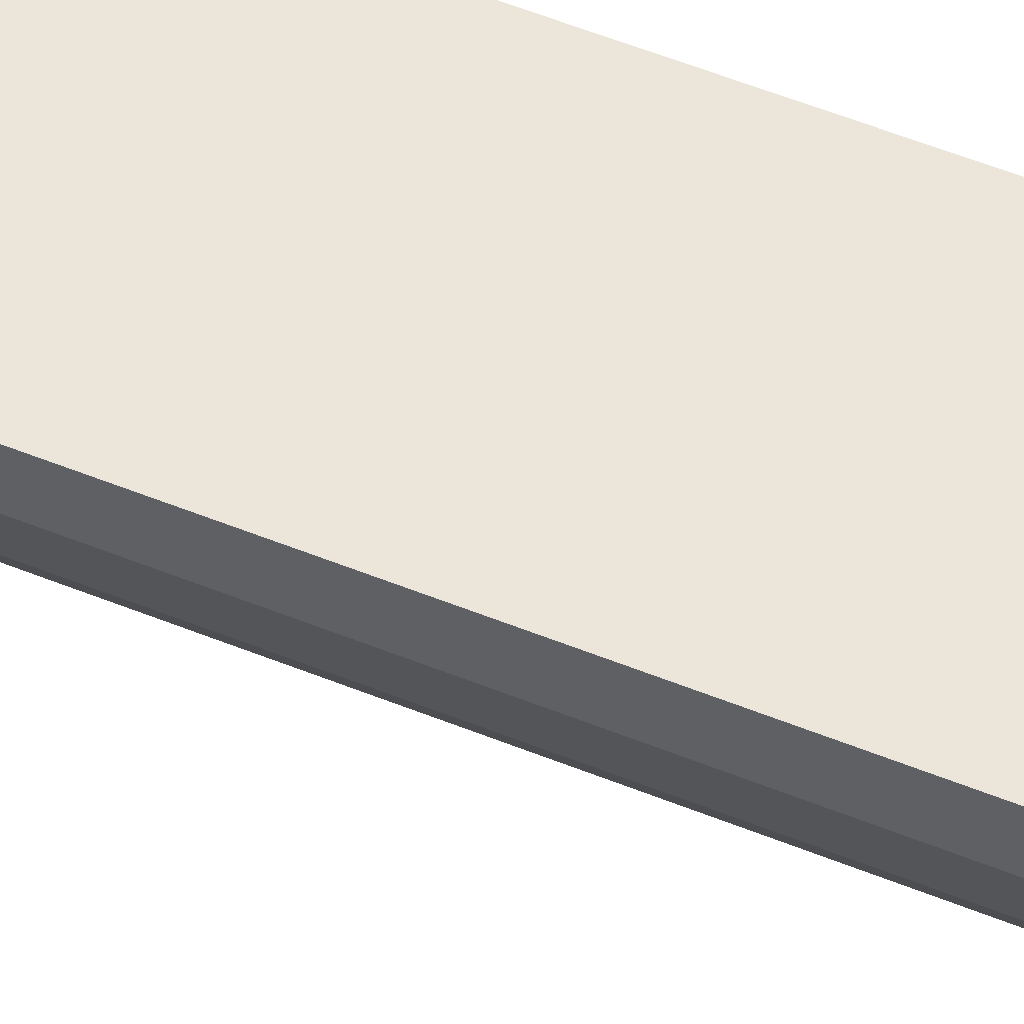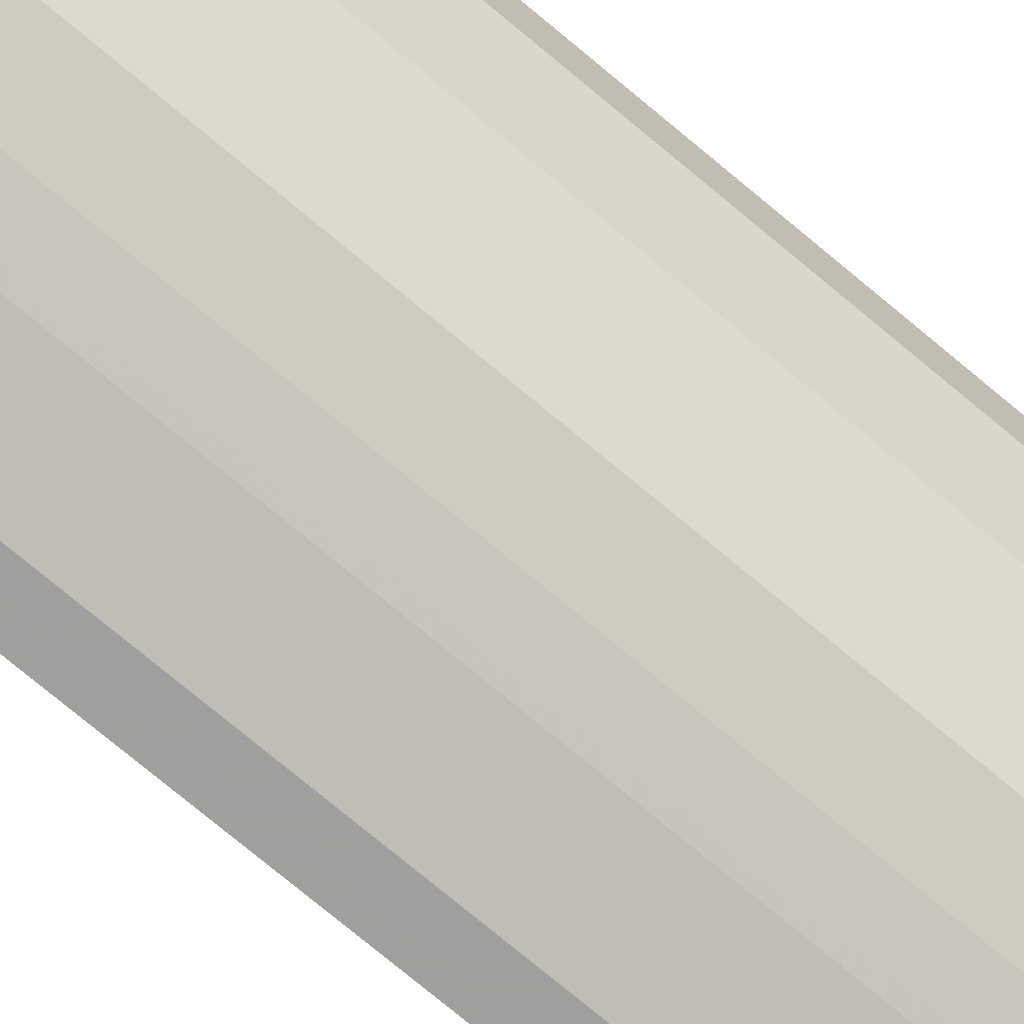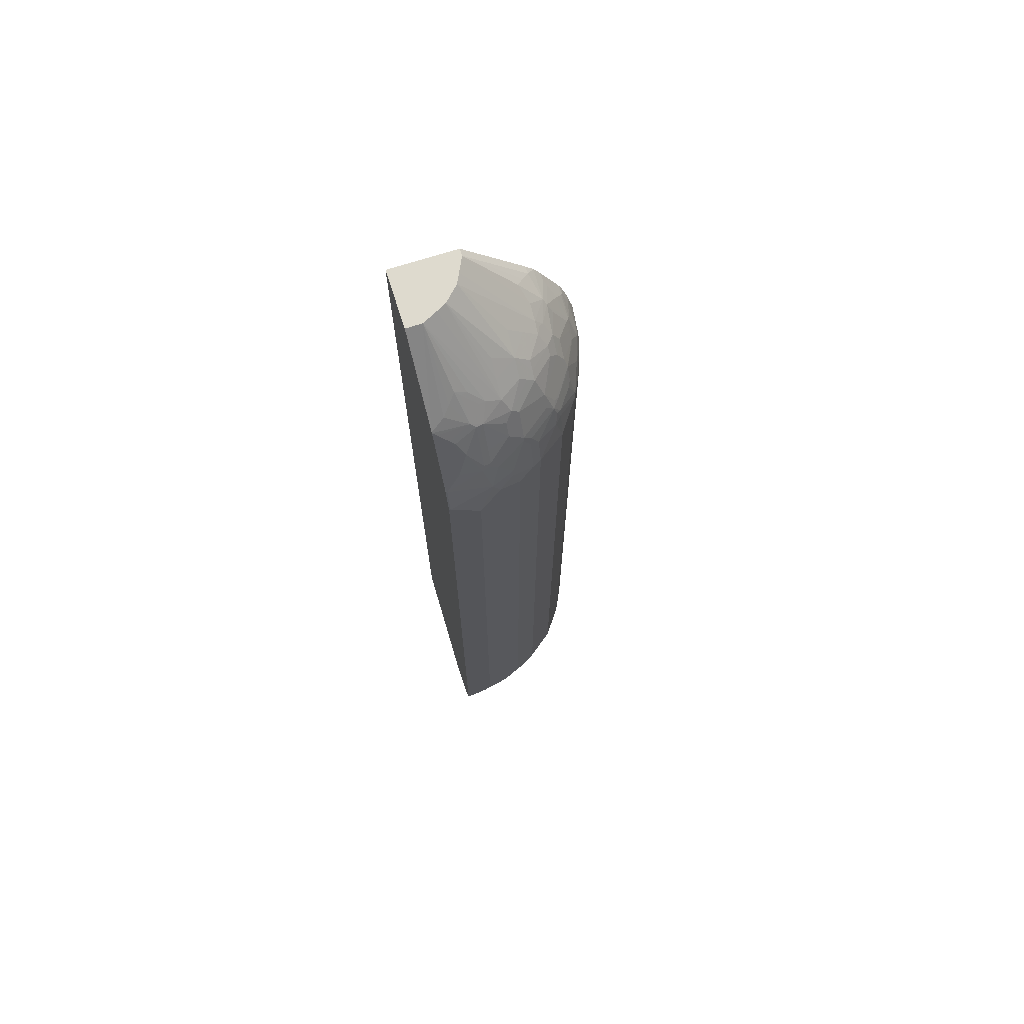
<metadata>
{"format":"obj","ext":"obj","renderer":"f3d","projection":"perspective","resolution":1024,"background":"white","views":[{"elev":56.1,"azim":112.9,"up":"+Z"},{"elev":-71.5,"azim":49.6,"up":"+Z"},{"elev":71.1,"azim":72.3,"up":"+Y"}]}
</metadata>
<code>
v 0.09423 0.4491 0.002092
v 0.09423 0.4491 0.0001356
v 0.01018 0.4491 0.002092
v 0.1915 0.3375 0.002092
v 0.09416 0.4491 -0.01044
v 0.01018 0.4491 -0.0942
v 0.01018 -0.87 0.002092
v 0.1923 0.3364 0.002092
v 0.1916 0.3275 -0.04879
v 0.1812 0.3483 -0.01742
v 0.09407 0.4491 -0.02091
v 0.02062 0.4491 -0.0942
v 0.01018 0.3483 -0.1811
v 0.01018 -0.8779 0.002042
v 0.01047 -0.8779 0.002092
v 0.1951 0.3309 -0.003504
v 0.2007 0.3197 0.002092
v 0.2021 0.317 -0.01742
v 0.2055 0.3099 -0.0244
v 0.1951 0.3204 -0.05575
v 0.1933 0.3188 -0.06533
v 0.1742 0.3414 -0.0662
v 0.1637 0.3623 -0.0453
v 0.1602 0.3692 -0.03834
v 0.1707 0.3588 -0.02789
v 0.094 0.4491 -0.02126
v 0.02093 0.4491 -0.09408
v 0.04182 0.3692 -0.1602
v 0.03136 0.3588 -0.1707
v 0.02093 0.3483 -0.1811
v 0.01018 0.3345 -0.192
v 0.01018 -0.9615 -0.1777
v 0.1777 -0.9615 0.002092
v 0.2125 0.2961 -0.02789
v 0.2125 0.2961 0.002092
v 0.216 0.2891 -0.03485
v 0.2055 0.2996 -0.05575
v 0.1829 0.3083 -0.1072
v 0.1724 0.3291 -0.09668
v 0.1724 0.3396 -0.07578
v 0.2143 0.2769 -0.06533
v 0.2038 0.2769 -0.09668
v 0.1933 0.2978 -0.09668
v 0.162 0.3605 -0.05488
v 0.08363 0.4491 -0.04213
v 0.04182 0.4491 -0.08378
v 0.08363 0.3378 -0.1707
v 0.06272 0.3483 -0.1707
v 0.05228 0.3275 -0.1916
v 0.02093 0.317 -0.2021
v 0.01018 0.317 -0.2021
v 0.01018 -0.9615 -0.1881
v 0.1881 -0.9615 0.002092
v 0.232 0.257 0.002092
v 0.2404 0.2403 -1.291e-05
v 0.2264 0.2682 -0.0244
v 0.2195 0.2822 -0.03136
v 0.2299 0.2508 -0.05228
v 0.2264 0.2577 -0.05575
v 0.1515 0.3188 -0.1385
v 0.1515 0.3291 -0.128
v 0.1933 0.2769 -0.1176
v 0.1829 0.2978 -0.1176
v 0.1515 0.3501 -0.09668
v 0.07676 0.4491 -0.0557
v 0.08024 0.4491 -0.04889
v 0.2247 0.2559 -0.06533
v 0.2038 0.2664 -0.1072
v 0.2273 0.2508 -0.06402
v 0.2064 0.2508 -0.1163
v 0.05565 0.4491 -0.07687
v 0.0993 0.3291 -0.1698
v 0.08884 0.3291 -0.175
v 0.08363 0.3239 -0.1816
v 0.08363 0.3588 -0.1498
v 0.05749 0.3188 -0.1959
v 0.02613 0.3083 -0.2064
v 0.01018 0.3168 -0.2021
v 0.03136 0.2961 -0.2125
v 0.02093 -0.9615 -0.1881
v 0.01018 -0.9483 -0.2208
v 0.1881 -0.9615 -0.02091
v 0.2195 -0.9511 -1.291e-05
v 0.2216 -0.9499 0.002092
v 0.2341 0.2529 0.002092
v 0.2299 0.2612 -0.02091
v 0.24 0.2399 0.002092
v 0.2508 0.1985 -1.291e-05
v 0.2404 0.2195 -0.04181
v 0.2404 0.209 -0.06273
v 0.1515 0.3083 -0.1489
v 0.1411 0.3188 -0.1489
v 0.1306 0.3501 -0.128
v 0.2038 0.2559 -0.1176
v 0.1829 0.2664 -0.1385
v 0.162 0.2769 -0.1594
v 0.1306 0.371 -0.09668
v 0.07657 0.4491 -0.05595
v 0.2273 0.2403 -0.07447
v 0.2273 0.209 -0.09539
v 0.2169 0.209 -0.1163
v 0.2064 0.2298 -0.1267
v 0.2021 0.2195 -0.1393
v 0.2021 0.2403 -0.1289
v 0.0993 0.371 -0.128
v 0.0993 0.3501 -0.1489
v 0.1306 0.3291 -0.1489
v 0.1098 0.3083 -0.1803
v 0.0993 0.3083 -0.1855
v 0.09407 0.303 -0.192
v 0.06272 0.303 -0.2025
v 0.06272 0.2822 -0.2129
v 0.05749 0.2769 -0.2169
v 0.03659 0.2873 -0.2169
v 0.01018 0.2961 -0.2125
v 0.03136 0.2822 -0.2195
v 0.02093 0.2682 -0.2265
v 0.06272 -0.9511 -0.209
v 0.06272 -0.9615 -0.1777
v 0.01018 -0.9458 -0.2247
v 0.01308 -0.9458 -0.2247
v 0.05923 -0.944 -0.223
v 0.0662 -0.9476 -0.216
v 0.1777 -0.9615 -0.06273
v 0.209 -0.9511 -0.06273
v 0.2264 -0.9476 -1.291e-05
v 0.2257 -0.9479 0.002092
v 0.2504 0.1981 0.002092
v 0.2508 0.188 0.002092
v 0.2508 0.1776 -0.02091
v 0.2508 0.1567 -0.04181
v 0.2404 0.188 -0.07318
v 0.1202 0.2978 -0.1803
v 0.1707 0.2403 -0.1707
v 0.1724 0.2559 -0.1594
v 0.115 0.2822 -0.192
v 0.162 0.2456 -0.175
v 0.2299 0.1985 -0.09408
v 0.2195 0.1776 -0.1254
v 0.2169 0.188 -0.1267
v 0.2125 0.1776 -0.1393
v 0.1812 0.209 -0.1707
v 0.09407 0.2822 -0.2025
v 0.06272 0.2612 -0.2234
v 0.05749 0.2559 -0.2273
v 0.02613 0.2664 -0.2273
v 0.01018 0.2682 -0.2265
v 0.02093 0.2612 -0.2299
v 0.01018 0.261 -0.23
v 0.08363 -0.9511 -0.1986
v 0.08363 -0.9615 -0.1672
v 0.01018 -0.9407 -0.23
v 0.01308 -0.9353 -0.2351
v 0.05923 -0.9337 -0.2334
v 0.09756 -0.9371 -0.216
v 0.07579 -0.9458 -0.2142
v 0.08712 -0.9476 -0.2055
v 0.1568 -0.9615 -0.1045
v 0.1777 -0.9511 -0.1254
v 0.1999 -0.9484 -0.09408
v 0.2103 -0.9484 -0.07318
v 0.216 -0.9476 -0.06273
v 0.2334 -0.944 -1.291e-05
v 0.2327 -0.9433 0.002092
v 0.2508 -0.9092 0.002092
v 0.2508 -0.8884 -0.04181
v 0.2299 0.1671 -0.1045
v 0.2404 -0.9092 -0.07318
v 0.1724 0.2246 -0.175
v 0.1672 0.2195 -0.1816
v 0.1568 0.2403 -0.1816
v 0.1202 0.2456 -0.2064
v 0.115 0.2612 -0.2025
v 0.216 0.1776 -0.1324
v 0.1812 0.1671 -0.1811
v 0.2125 -0.8987 -0.1393
v 0.1707 0.209 -0.1811
v 0.07317 0.2508 -0.2234
v 0.05228 0.2508 -0.2299
v 0.06795 0.2456 -0.2273
v 0.06795 0.2142 -0.2378
v 0.02093 0.2298 -0.2404
v 0.01018 0.2506 -0.2341
v 0.1254 -0.9511 -0.1777
v 0.1045 -0.9615 -0.1568
v 0.01018 -0.9353 -0.2351
v 0.01018 -0.92 -0.2455
v 0.01395 -0.9163 -0.2473
v 0.0662 -0.9266 -0.2369
v 0.07579 -0.925 -0.2351
v 0.1071 -0.9353 -0.2142
v 0.1176 -0.9458 -0.1933
v 0.1289 -0.9476 -0.1846
v 0.1463 -0.9615 -0.115
v 0.1581 -0.9589 -0.115
v 0.179 -0.9484 -0.1358
v 0.1894 -0.9484 -0.115
v 0.2125 -0.944 -0.08363
v 0.2229 -0.944 -0.06273
v 0.2341 -0.9415 0.002092
v 0.2334 -0.9337 -0.06273
v 0.2378 -0.9353 -0.005237
v 0.2369 -0.9371 -1.291e-05
v 0.2411 -0.9287 0.002092
v 0.2474 -0.9163 0.002092
v 0.2508 -0.9092 -0.01046
v 0.2508 -0.8987 -0.03136
v 0.2404 -0.9197 -0.06273
v 0.2299 -0.8987 -0.1045
v 0.2378 -0.9145 -0.07841
v 0.1463 0.1985 -0.2025
v 0.1393 0.2195 -0.2021
v 0.1289 0.2403 -0.2021
v 0.1602 0.1985 -0.1916
v 0.1393 0.1776 -0.2125
v 0.1306 0.2246 -0.2064
v 0.1306 0.1829 -0.2169
v 0.0993 0.2037 -0.2273
v 0.0784 0.2351 -0.2273
v 0.08363 0.2403 -0.2234
v 0.216 -0.8987 -0.1324
v 0.1812 -0.8987 -0.1811
v 0.2169 -0.904 -0.1306
v 0.2129 -0.9092 -0.1358
v 0.06272 0.209 -0.2404
v 0.04182 0.2195 -0.2404
v 0.0784 0.1932 -0.2378
v 0.01018 0.2298 -0.2404
v 0.01047 0.188 -0.2508
v 0.1163 -0.9589 -0.1568
v 0.1372 -0.9484 -0.1777
v 0.01018 -0.9163 -0.2473
v 0.01018 -0.9095 -0.2507
v 0.01047 -0.9092 -0.2508
v 0.06272 -0.9197 -0.2404
v 0.07447 -0.9197 -0.2378
v 0.1071 -0.9145 -0.2247
v 0.1176 -0.925 -0.2142
v 0.128 -0.9353 -0.2038
v 0.1385 -0.9458 -0.1829
v 0.1581 -0.9484 -0.1568
v 0.1698 -0.9458 -0.1515
v 0.1803 -0.9458 -0.1411
v 0.1916 -0.944 -0.1254
v 0.2021 -0.944 -0.1045
v 0.2169 -0.9353 -0.0993
v 0.2234 -0.9301 -0.09408
v 0.2378 -0.925 -0.06796
v 0.2482 -0.9145 -0.01569
v 0.2474 -0.9163 -0.01046
v 0.2446 -0.9218 0.002092
v 0.2273 -0.904 -0.1098
v 0.2339 -0.9197 -0.08363
v 0.1359 0.188 -0.2129
v 0.1115 0.1671 -0.2265
v 0.1393 -0.8987 -0.2125
v 0.1098 0.1724 -0.2273
v 0.2021 -0.9092 -0.1498
v 0.1812 -0.9197 -0.1707
v 0.1707 -0.9197 -0.1811
v 0.1498 -0.9092 -0.2021
v 0.2234 -0.9092 -0.115
v 0.2129 -0.9197 -0.1254
v 0.2012 -0.925 -0.1411
v 0.2064 -0.9145 -0.1411
v 0.192 -0.9197 -0.1568
v 0.07317 0.188 -0.2404
v 0.04182 0.1567 -0.2508
v 0.02093 0.1776 -0.2508
v 0.01018 0.188 -0.2508
v 0.01018 -0.9092 -0.2508
v 0.03136 -0.8987 -0.2508
v 0.04182 -0.8884 -0.2508
v 0.07317 -0.9092 -0.2404
v 0.1058 -0.9092 -0.2273
v 0.128 -0.9145 -0.2142
v 0.1267 -0.9092 -0.2169
v 0.1385 -0.925 -0.2038
v 0.1698 -0.9353 -0.1724
v 0.1489 -0.9458 -0.1724
v 0.2012 -0.9353 -0.1306
v 0.2064 -0.9353 -0.1202
v 0.2129 -0.9301 -0.115
v 0.2234 -0.9197 -0.1045
v 0.1115 -0.8987 -0.2265
v 0.1045 0.1671 -0.2299
v 0.1855 -0.925 -0.162
v 0.1646 -0.925 -0.1829
v 0.1045 -0.8987 -0.2299
f 163 203 251
f 163 202 249
f 163 249 250
f 163 250 203
f 163 251 204
f 167 209 221
f 165 205 250
f 165 250 206
f 166 207 208
f 166 208 168
f 163 248 202
f 167 221 174
f 163 204 200
f 163 201 248
f 156 192 157
f 163 200 164
f 154 191 155
f 182 228 183
f 156 191 192
f 157 192 193
f 158 194 195
f 158 195 159
f 159 195 196
f 159 196 197
f 159 197 160
f 160 197 245
f 160 245 198
f 160 198 199
f 160 199 161
f 161 199 162
f 162 199 163
f 163 199 201
f 168 208 248
f 172 181 219
f 168 210 252
f 175 256 215
f 176 221 223
f 176 223 224
f 176 224 222
f 178 220 219
f 178 219 180
f 175 222 256
f 179 181 225
f 179 226 182
f 180 219 181
f 181 218 227
f 181 227 267
f 154 190 191
f 181 267 225
f 179 225 226
f 168 248 210
f 175 214 177
f 172 220 173
f 168 252 209
f 169 177 170
f 170 211 212
f 170 212 213
f 170 213 171
f 170 177 214
f 175 215 214
f 170 214 215
f 171 213 172
f 172 213 212
f 172 212 216
f 172 217 218
f 172 218 181
f 172 219 220
f 170 215 211
f 154 189 190
f 136 173 143
f 154 187 188
f 124 158 159
f 124 159 125
f 125 160 161
f 125 161 162
f 125 159 160
f 126 162 163
f 123 156 157
f 126 163 127
f 131 166 168
f 131 168 132
f 132 167 138
f 132 168 209
f 132 209 167
f 134 142 169
f 127 163 164
f 134 169 170
f 123 191 156
f 122 154 155
f 182 226 229
f 116 146 117
f 117 146 148
f 117 148 149
f 117 149 147
f 118 150 151
f 123 155 191
f 118 151 119
f 118 157 150
f 120 152 121
f 121 152 153
f 121 153 154
f 121 154 122
f 122 155 123
f 118 123 157
f 154 188 189
f 134 170 171
f 136 137 172
f 145 179 146
f 145 180 181
f 145 181 179
f 146 179 148
f 148 179 182
f 148 182 183
f 144 180 145
f 148 183 149
f 150 193 184
f 150 184 185
f 150 185 151
f 152 186 153
f 153 187 154
f 153 186 187
f 150 157 193
f 134 171 137
f 144 178 180
f 143 220 178
f 136 172 173
f 137 171 172
f 138 167 139
f 139 174 140
f 139 167 174
f 140 174 141
f 143 178 144
f 141 175 142
f 141 221 176
f 141 176 222
f 141 222 175
f 142 177 169
f 142 175 177
f 143 173 220
f 141 174 221
f 182 229 270
f 279 287 281
f 184 230 185
f 236 289 275
f 237 276 238
f 237 275 277
f 237 277 276
f 238 276 278
f 238 278 239
f 236 274 289
f 239 278 279
f 240 279 280
f 241 280 242
f 242 280 279
f 242 279 243
f 243 279 281
f 243 281 244
f 239 279 240
f 244 281 282
f 235 274 236
f 235 272 273
f 225 229 226
f 227 257 286
f 227 286 267
f 229 269 268
f 229 268 273
f 229 273 272
f 235 273 274
f 229 272 234
f 229 271 270
f 230 231 241
f 231 240 280
f 231 280 241
f 233 271 234
f 234 272 235
f 229 234 271
f 225 269 229
f 244 282 245
f 246 283 247
f 263 284 283
f 263 283 264
f 264 287 265
f 264 283 281
f 264 281 287
f 267 286 289
f 261 278 276
f 267 289 274
f 267 273 268
f 275 289 285
f 275 285 277
f 278 288 279
f 114 146 116
f 281 283 282
f 267 274 273
f 246 282 283
f 260 279 288
f 260 288 278
f 247 283 284
f 247 284 253
f 247 253 248
f 253 284 262
f 255 285 289
f 255 289 286
f 260 278 261
f 255 286 257
f 256 276 277
f 256 277 285
f 258 266 259
f 259 266 287
f 259 287 279
f 259 279 260
f 256 261 276
f 225 268 269
f 225 267 268
f 224 266 258
f 192 240 193
f 193 240 231
f 195 230 241
f 195 241 196
f 196 241 242
f 196 242 243
f 192 239 240
f 196 243 244
f 196 245 197
f 198 245 282
f 198 282 246
f 198 246 199
f 199 246 201
f 201 246 247
f 196 244 245
f 201 247 248
f 191 238 239
f 190 238 191
f 184 193 231
f 184 231 230
f 185 230 195
f 185 195 194
f 187 232 188
f 188 233 234
f 191 239 192
f 188 234 235
f 188 232 233
f 189 235 236
f 189 236 190
f 190 236 275
f 190 275 237
f 190 237 238
f 188 235 189
f 202 248 249
f 203 250 205
f 203 205 251
f 221 252 223
f 222 224 258
f 222 258 259
f 222 259 260
f 222 260 261
f 222 261 256
f 218 257 227
f 223 252 262
f 224 262 284
f 224 284 263
f 224 263 264
f 224 264 265
f 224 265 287
f 224 287 266
f 223 262 224
f 217 257 218
f 217 255 257
f 216 254 217
f 206 250 249
f 206 249 248
f 206 248 208
f 206 208 207
f 209 252 221
f 210 248 253
f 210 253 262
f 210 262 252
f 211 254 212
f 211 215 254
f 212 254 216
f 215 255 217
f 215 217 254
f 215 256 285
f 215 285 255
f 182 270 228
f 114 145 146
f 172 216 217
f 112 145 113
f 19 36 20
f 20 36 37
f 20 37 21
f 21 38 39
f 21 39 40
f 21 40 22
f 19 34 36
f 21 37 41
f 21 42 43
f 21 43 38
f 22 40 44
f 22 44 23
f 23 44 24
f 24 44 26
f 21 41 42
f 26 44 40
f 18 34 19
f 16 34 18
f 9 22 23
f 9 23 24
f 9 24 25
f 9 25 10
f 10 25 11
f 11 25 24
f 17 35 34
f 11 24 26
f 12 28 29
f 12 29 30
f 13 30 31
f 14 32 33
f 14 33 15
f 16 17 34
f 12 27 28
f 9 21 22
f 26 40 39
f 27 46 47
f 34 35 54
f 34 54 55
f 34 55 56
f 34 56 57
f 34 57 36
f 36 57 58
f 32 53 33
f 36 58 59
f 37 59 41
f 38 60 61
f 38 61 39
f 38 43 42
f 38 42 62
f 38 62 63
f 36 59 37
f 26 39 45
f 32 82 53
f 32 158 124
f 27 47 48
f 27 48 28
f 28 48 49
f 28 49 29
f 29 49 30
f 30 49 31
f 32 124 82
f 31 49 50
f 32 52 80
f 32 80 119
f 32 119 151
f 32 151 185
f 32 185 194
f 32 194 158
f 31 50 51
f 38 63 91
f 9 20 21
f 9 18 19
f 1 84 127
f 1 127 164
f 1 164 200
f 1 200 204
f 1 204 251
f 1 251 205
f 1 53 84
f 1 205 165
f 1 129 128
f 1 128 87
f 1 87 85
f 1 85 54
f 1 54 35
f 1 35 17
f 1 165 129
f 1 17 8
f 1 33 53
f 1 7 15
f 113 145 114
f 1 2 5
f 1 5 11
f 1 11 26
f 1 26 45
f 1 45 66
f 1 15 33
f 1 66 65
f 1 98 71
f 1 71 46
f 1 46 27
f 1 27 12
f 1 12 6
f 1 3 7
f 1 65 98
f 9 19 20
f 1 8 4
f 2 4 5
f 3 81 52
f 3 52 32
f 3 32 14
f 3 14 7
f 4 8 9
f 4 9 10
f 3 120 81
f 4 10 11
f 6 12 30
f 6 30 13
f 7 14 15
f 8 16 9
f 8 17 16
f 9 16 18
f 4 11 5
f 1 4 2
f 3 152 120
f 3 187 186
f 3 6 13
f 3 13 31
f 3 31 51
f 3 51 78
f 3 78 115
f 3 115 147
f 3 186 152
f 3 147 149
f 3 183 228
f 3 228 270
f 3 270 271
f 3 271 233
f 3 233 232
f 3 232 187
f 3 149 183
f 38 91 60
f 1 6 3
f 39 64 65
f 82 124 125
f 82 125 83
f 83 125 162
f 83 162 126
f 83 126 84
f 84 126 127
f 81 123 118
f 88 128 129
f 88 165 206
f 88 206 207
f 88 207 166
f 88 166 131
f 88 131 130
f 88 130 90
f 88 129 165
f 88 90 89
f 81 122 123
f 81 120 121
f 74 110 76
f 76 110 111
f 76 111 112
f 76 112 113
f 76 113 114
f 76 114 77
f 81 121 122
f 77 114 79
f 79 114 116
f 79 116 117
f 79 117 147
f 79 147 115
f 80 81 118
f 80 118 119
f 78 79 115
f 74 109 110
f 90 130 131
f 90 132 100
f 100 140 101
f 102 140 141
f 102 141 103
f 103 141 142
f 103 142 134
f 103 134 104
f 100 139 140
f 108 136 110
f 110 136 143
f 110 143 112
f 110 112 111
f 112 143 144
f 39 61 64
f 112 144 145
f 108 110 109
f 90 131 132
f 100 138 139
f 96 137 136
f 90 100 99
f 91 96 133
f 91 133 108
f 91 108 92
f 92 108 107
f 92 107 93
f 100 132 138
f 93 106 105
f 94 134 135
f 94 135 95
f 95 135 96
f 96 136 133
f 96 135 134
f 96 134 137
f 94 104 134
f 73 109 74
f 108 133 136
f 72 108 109
f 49 77 50
f 50 78 51
f 50 77 79
f 50 79 78
f 52 81 80
f 53 82 83
f 49 76 77
f 53 83 84
f 55 58 86
f 55 86 56
f 55 85 87
f 55 87 128
f 55 128 88
f 55 88 89
f 54 85 55
f 55 89 58
f 49 74 76
f 47 75 106
f 39 66 45
f 72 109 73
f 39 65 66
f 41 59 67
f 41 67 42
f 42 68 62
f 47 106 72
f 42 69 70
f 46 71 47
f 47 72 73
f 47 73 74
f 47 74 49
f 47 49 48
f 47 71 75
f 42 70 68
f 56 86 58
f 42 67 69
f 58 69 59
f 70 99 100
f 70 100 101
f 70 101 140
f 70 140 102
f 70 102 103
f 70 103 104
f 69 99 70
f 70 104 94
f 72 107 108
f 71 93 105
f 72 93 107
f 71 106 75
f 72 106 93
f 56 58 57
f 71 98 93
f 69 90 99
f 71 105 106
f 65 93 98
f 68 70 94
f 58 90 69
f 60 91 92
f 60 92 93
f 60 93 61
f 61 93 64
f 62 68 94
f 59 69 67
f 58 89 90
f 62 95 96
f 62 96 63
f 63 96 91
f 64 93 97
f 62 94 95
f 65 97 93
f 64 97 65

</code>
